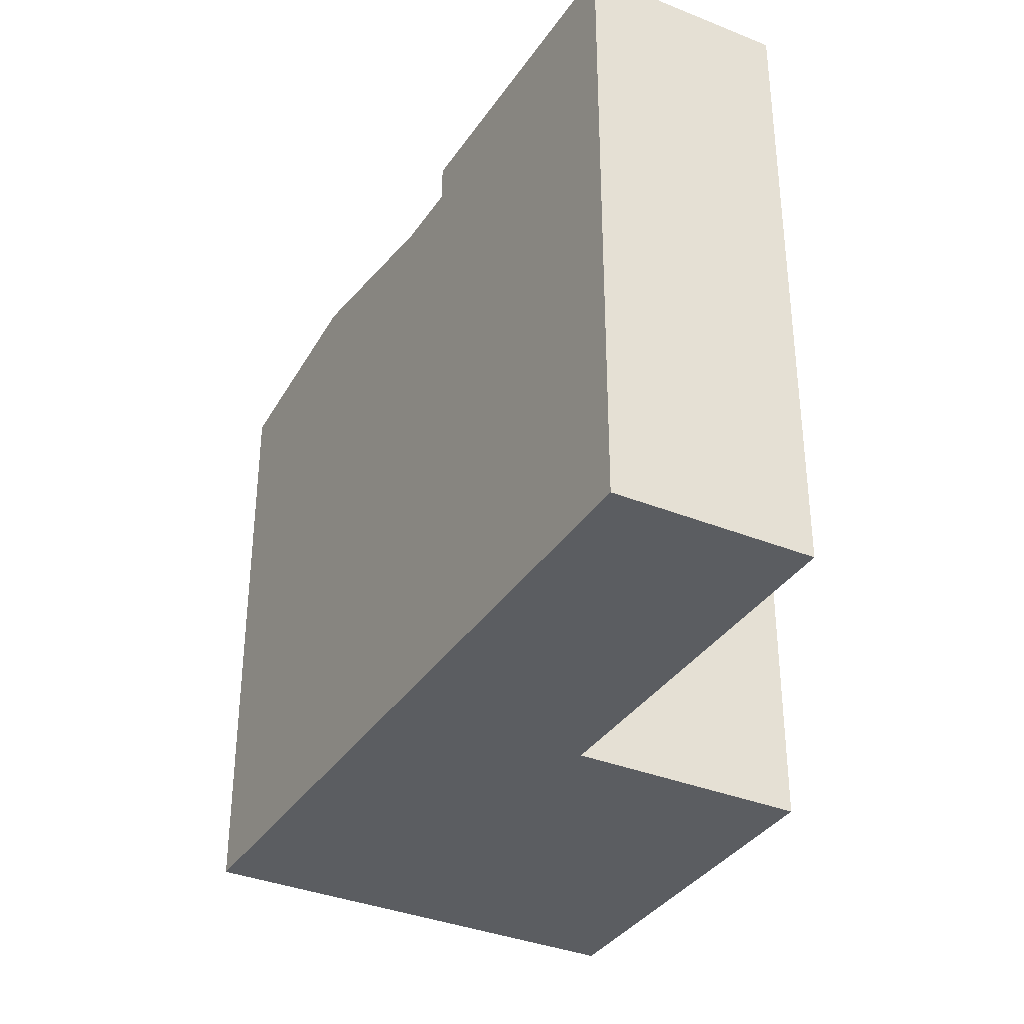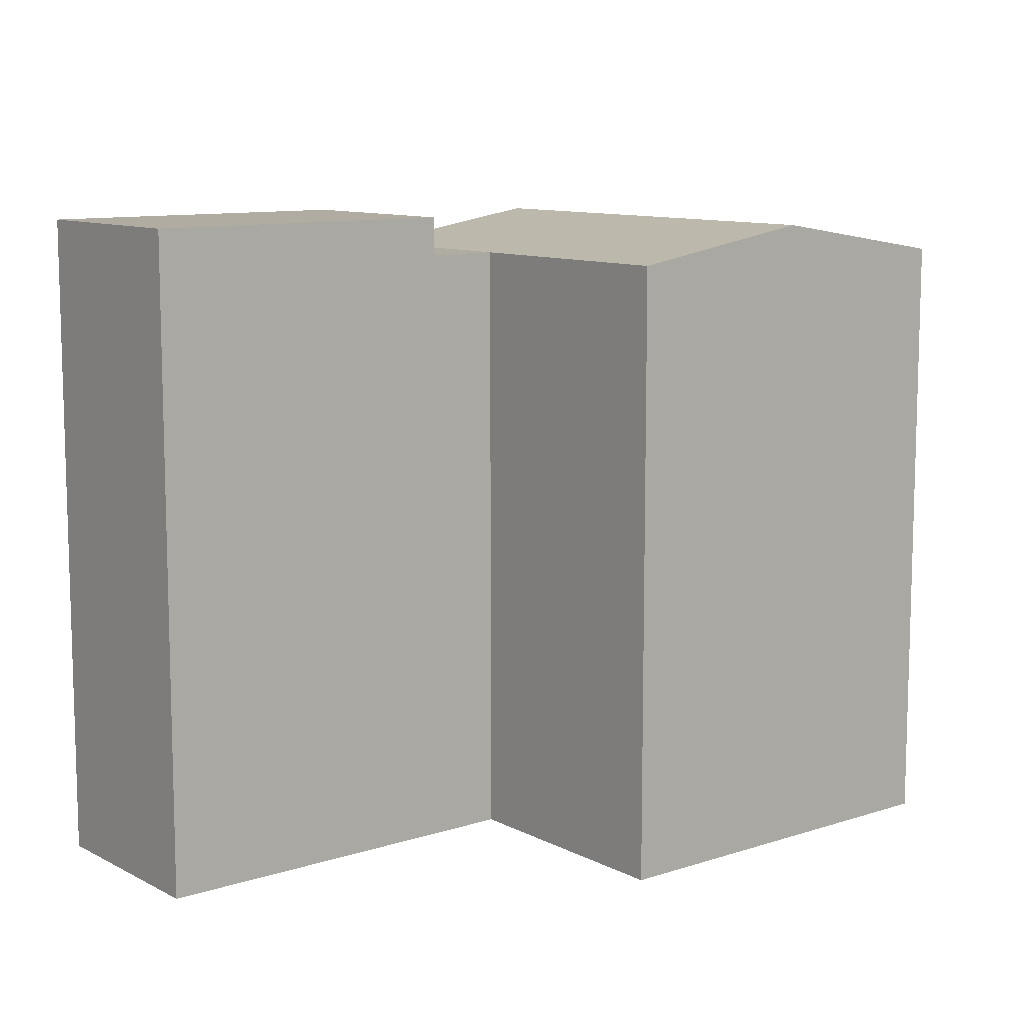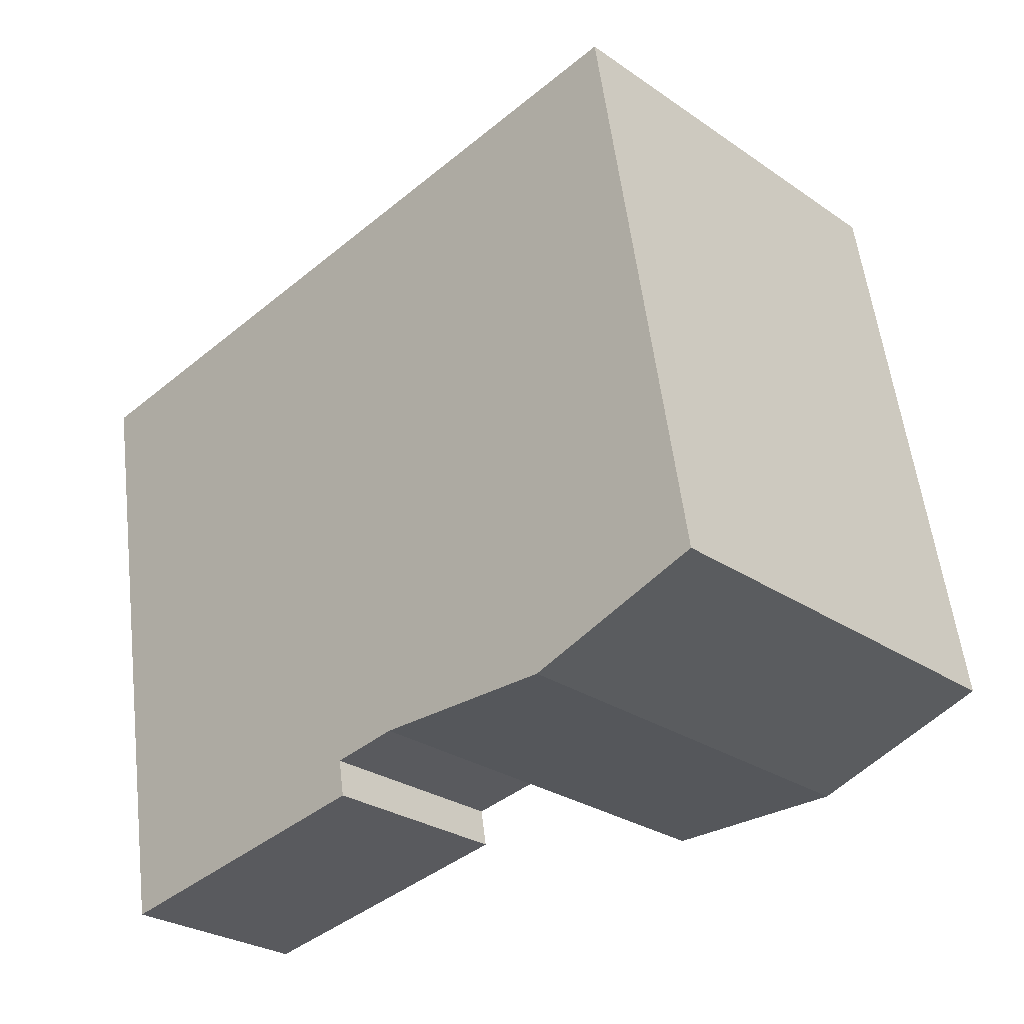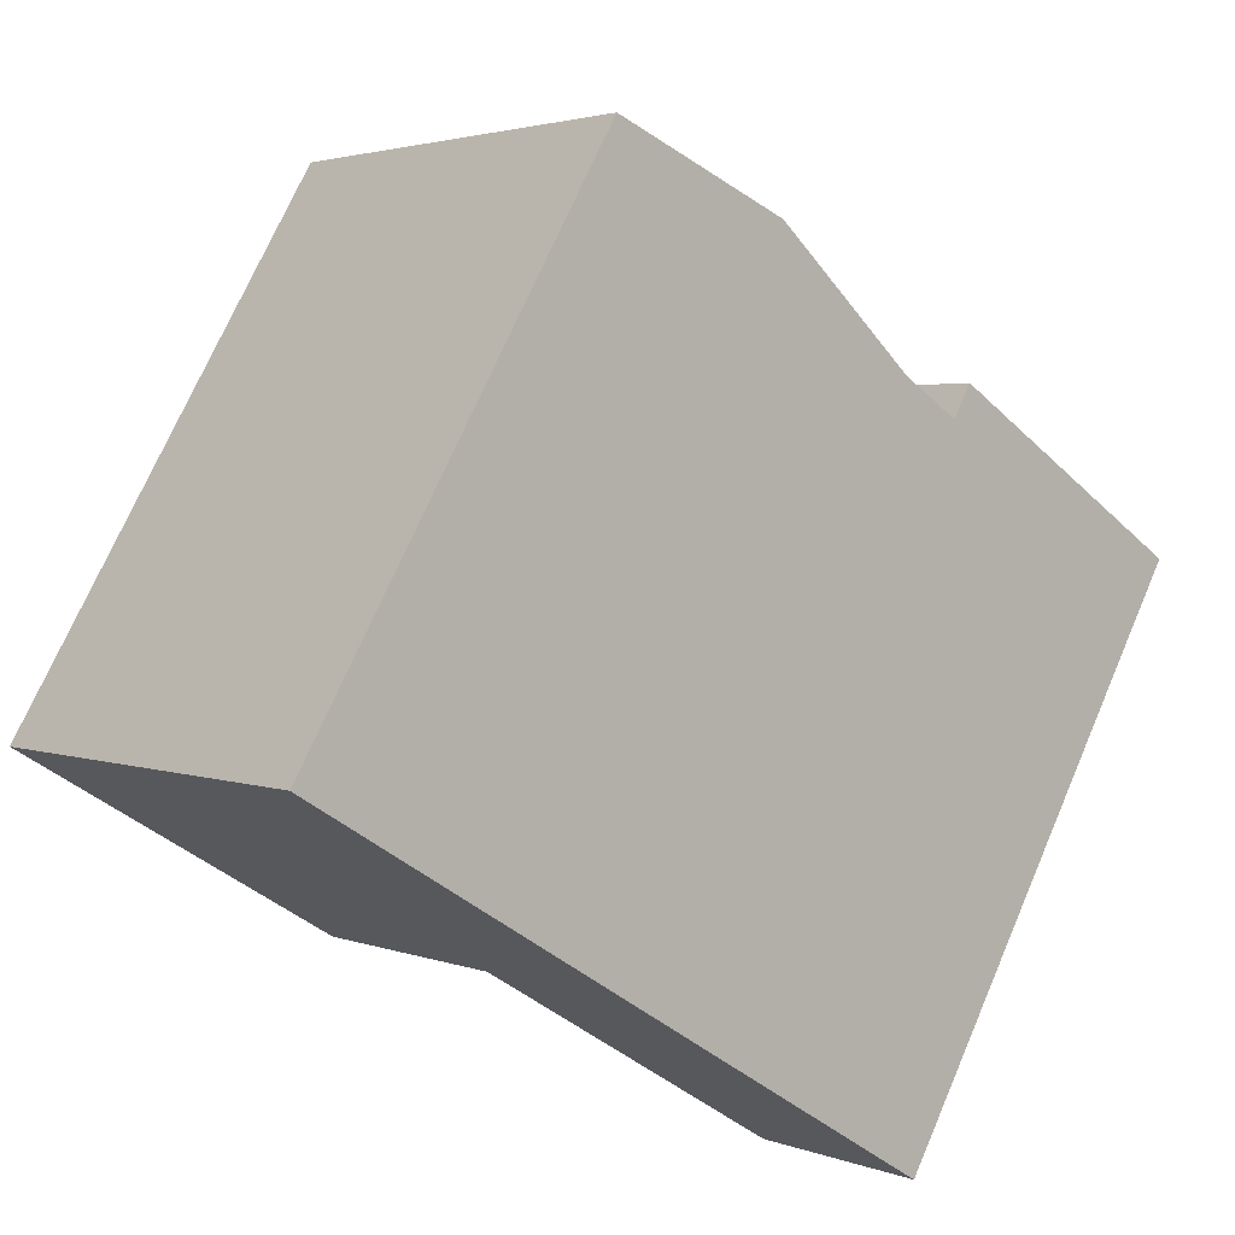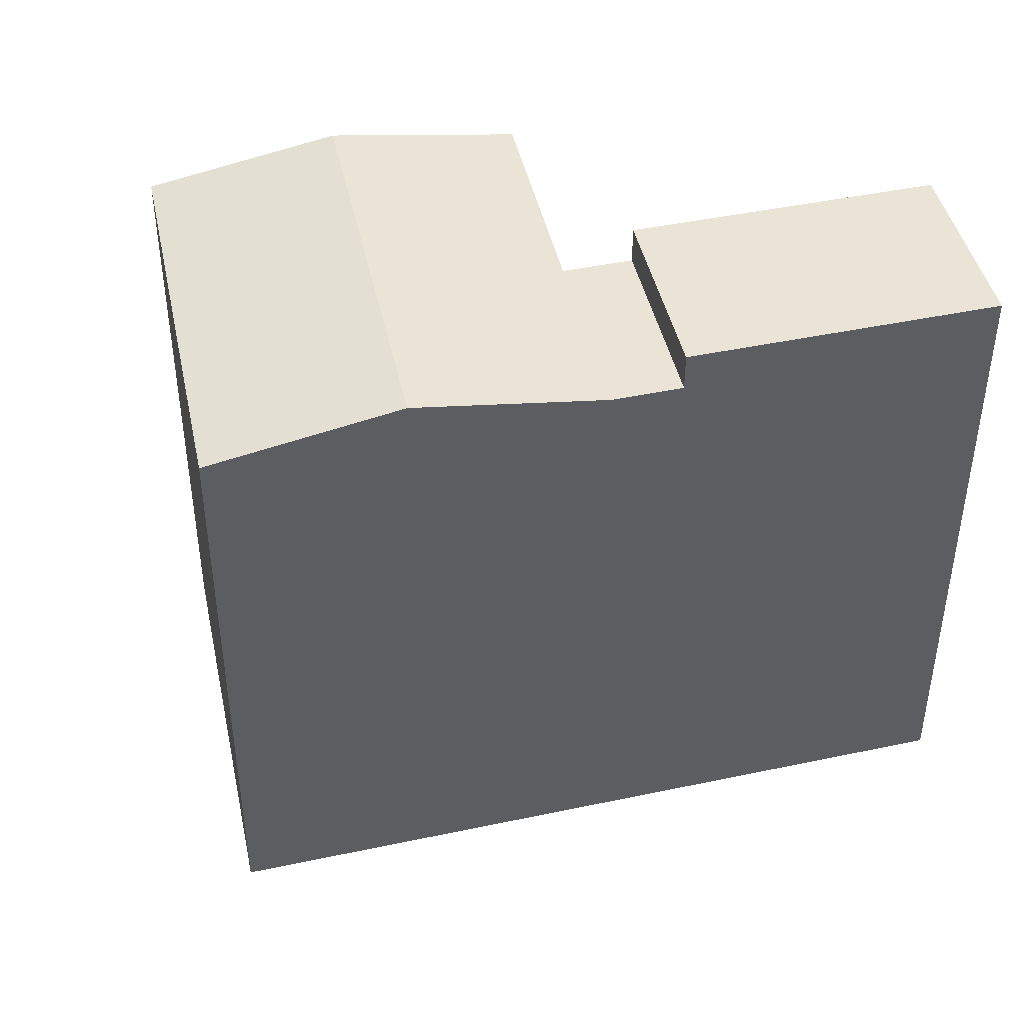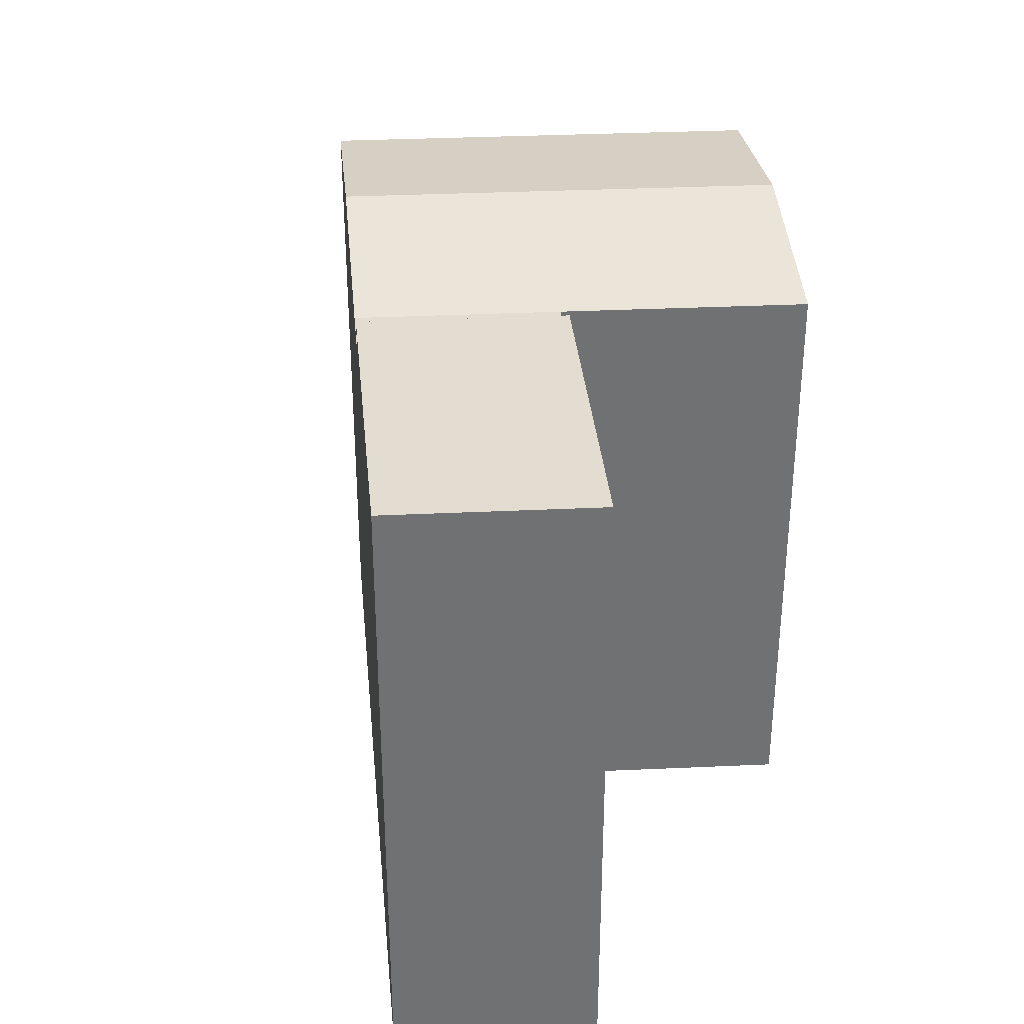
<metadata>
{"format":"obj","ext":"obj","renderer":"f3d","projection":"perspective","resolution":1024,"background":"white","views":[{"elev":-36.1,"azim":105.5,"up":"+Y"},{"elev":10.2,"azim":-174.4,"up":"+Y"},{"elev":56.9,"azim":173.1,"up":"+Z"},{"elev":72.3,"azim":23.4,"up":"+Z"},{"elev":43.8,"azim":31.1,"up":"+Y"},{"elev":35.2,"azim":129.7,"up":"+Y"}]}
</metadata>
<code>
v  20.92 21.2 -0.1043
v  16.35 19.95 -4.981
v  20.92 19.95 -0.1043
v  16.35 21.2 -4.981
v  23.76 7.612e-16 -12.43
v  28.34 21.2 -7.563
v  28.34 4.631e-16 -7.562
v  23.76 21.2 -12.43
v  10.1 -6.6e-16 10.78
v  14.67 20.99 6.182
v  10.11 19.95 10.78
v  19.24 19.95 1.587
v  14.67 -3.786e-16 6.183
v  19.24 -9.722e-17 1.588
v  20.92 6.347e-18 -0.1037
v  0.0004252 19.95 -0.0006319
v  4.561 2.819e-16 -4.604
v  0 0 0
v  9.121 5.639e-16 -9.209
v  9.121 19.95 -9.209
v  4.561 20.99 -4.605
v  14.67 2.014e-16 -3.289
v  14.67 19.95 -3.29
v  16.35 3.05e-16 -4.98
g defaultobject
f 1 2 3
f 2 1 4
f 5 6 7
f 6 5 8
f 9 10 11
f 10 9 12
f 12 9 3
f 3 9 6
f 6 9 13
f 6 13 14
f 6 14 15
f 6 15 7
f 6 1 3
f 16 17 18
f 17 16 19
f 19 16 20
f 20 16 21
f 8 2 4
f 2 22 23
f 22 2 8
f 22 8 24
f 24 8 5
f 19 23 22
f 23 19 20
f 11 18 9
f 18 11 16
f 16 10 21
f 10 16 11
f 21 23 20
f 23 21 10
f 23 10 12
f 6 4 1
f 4 6 8
f 3 23 12
f 23 3 2
f 7 24 5
f 24 7 22
f 22 17 19
f 17 22 18
f 18 22 9
f 9 22 13
f 13 22 14
f 14 22 15
f 15 22 7

</code>
